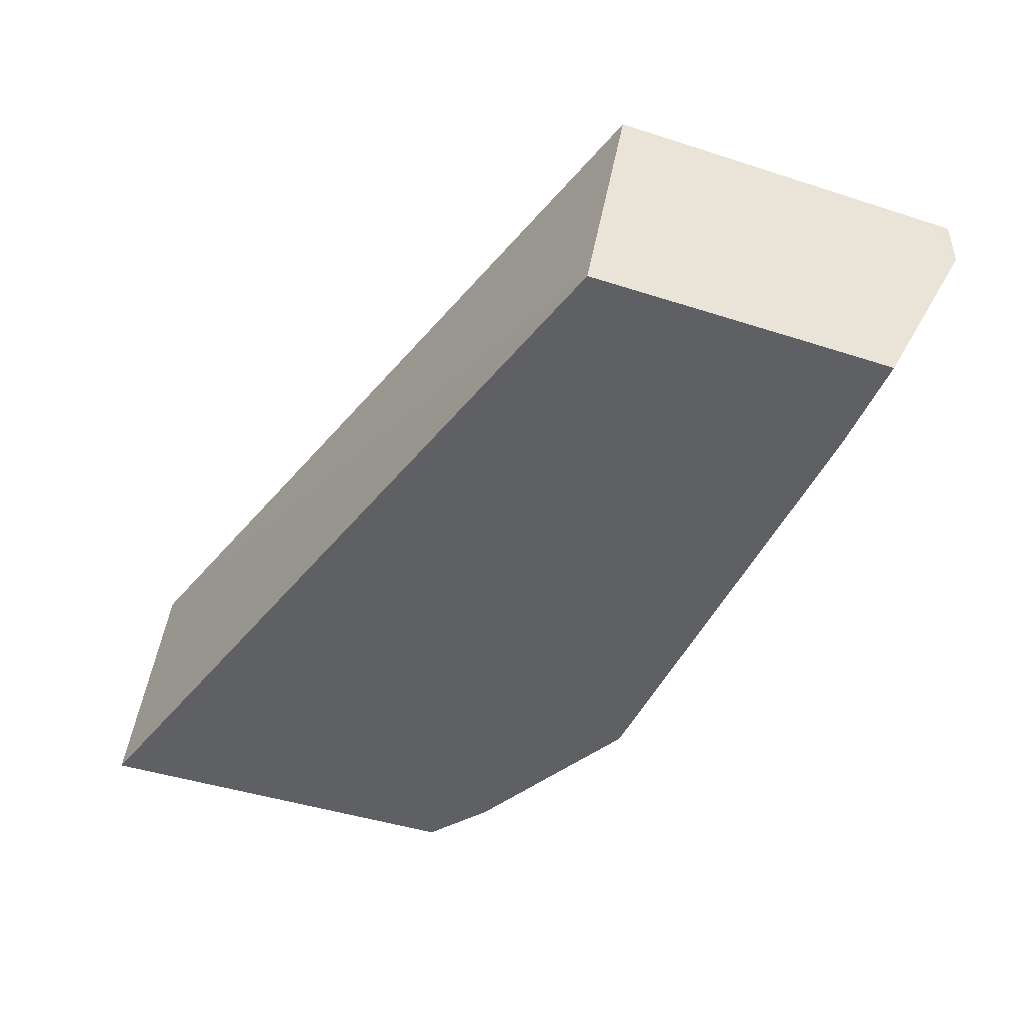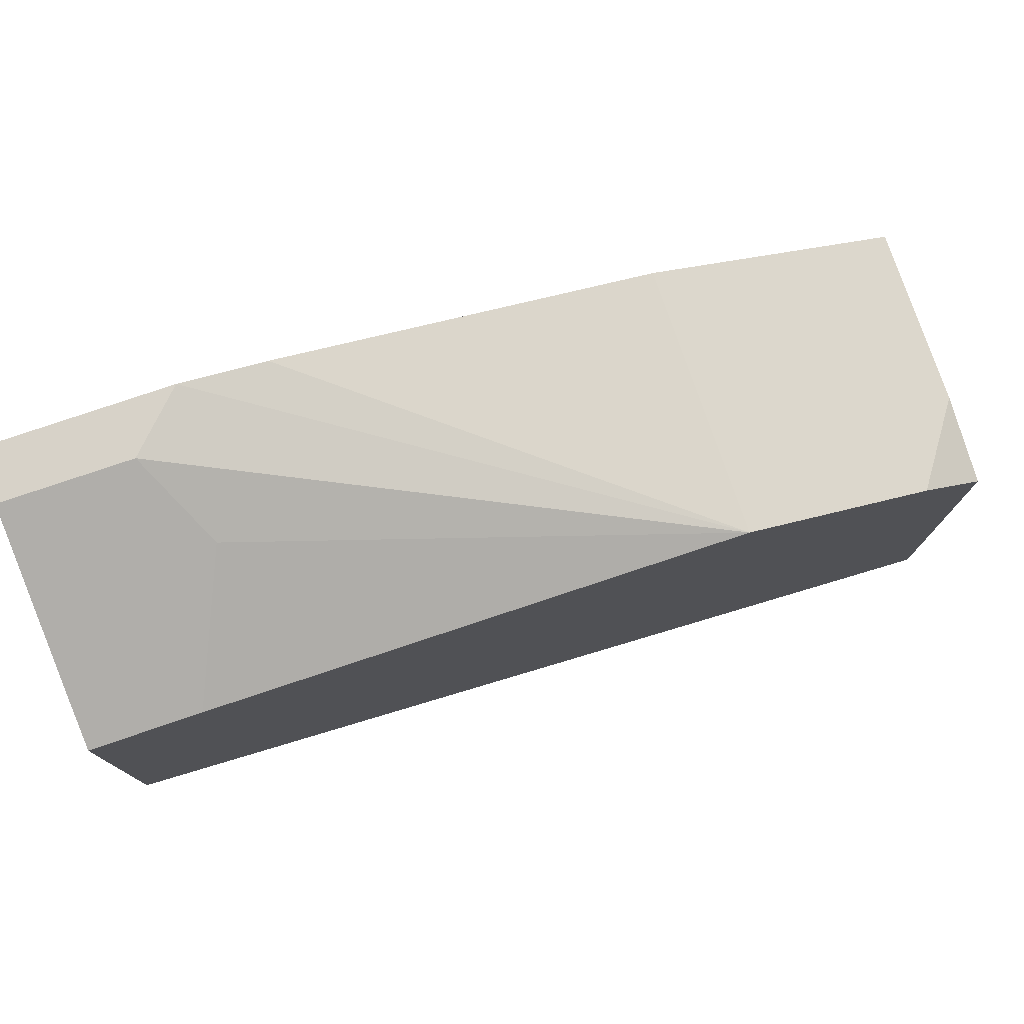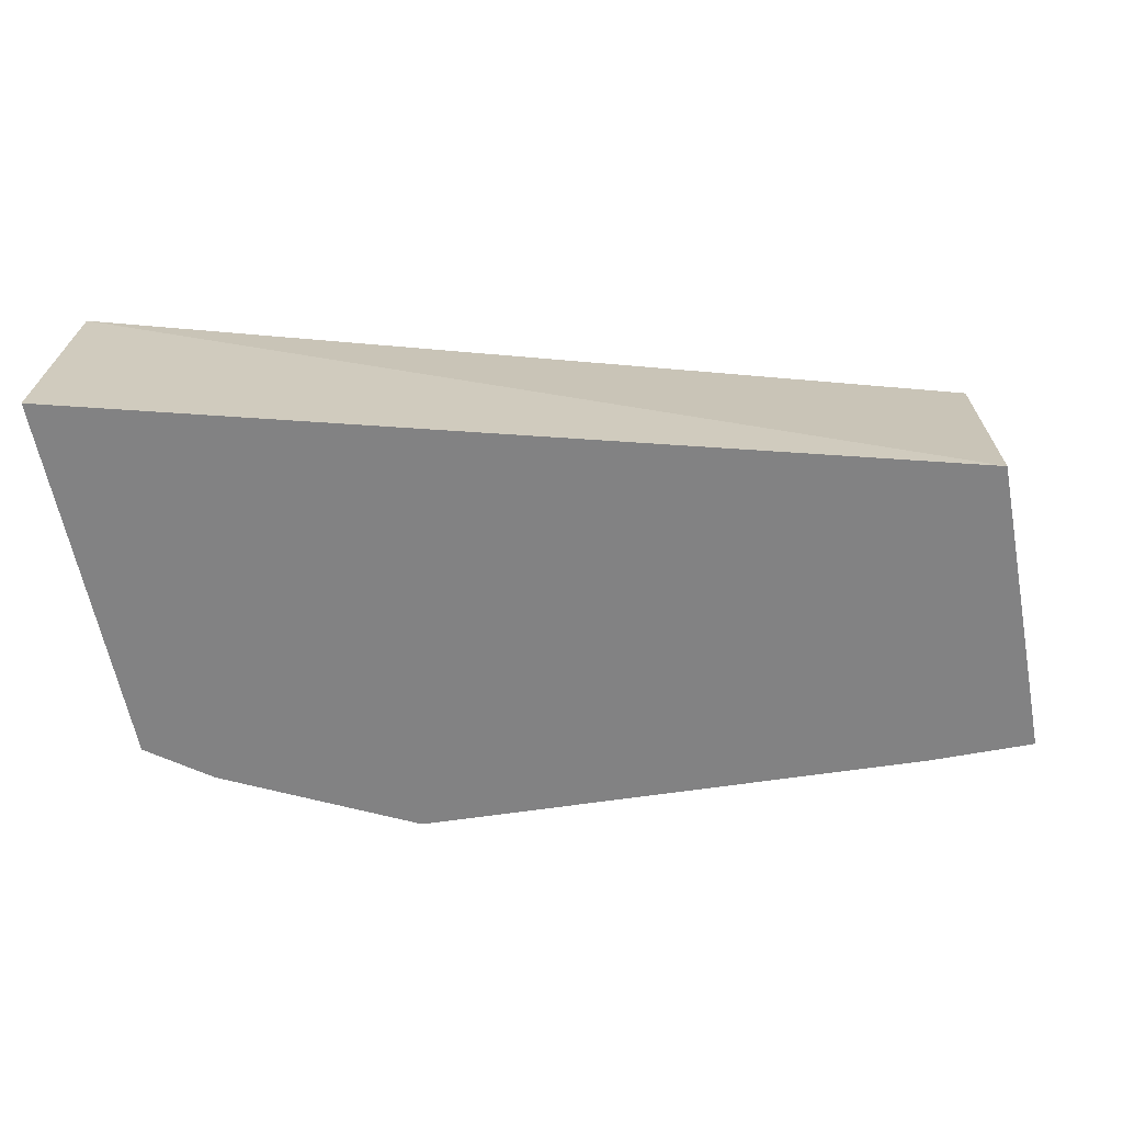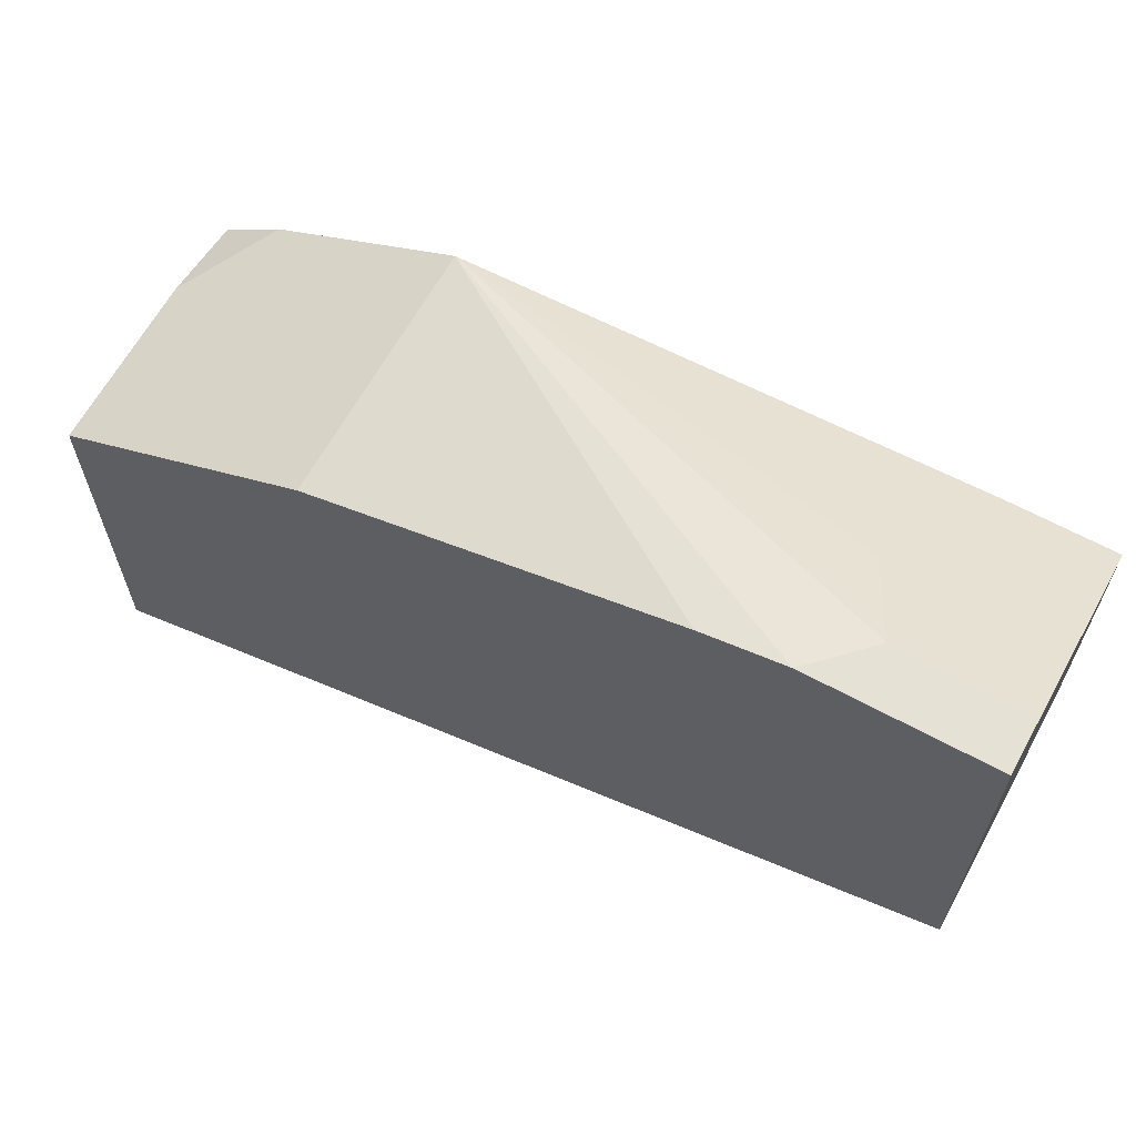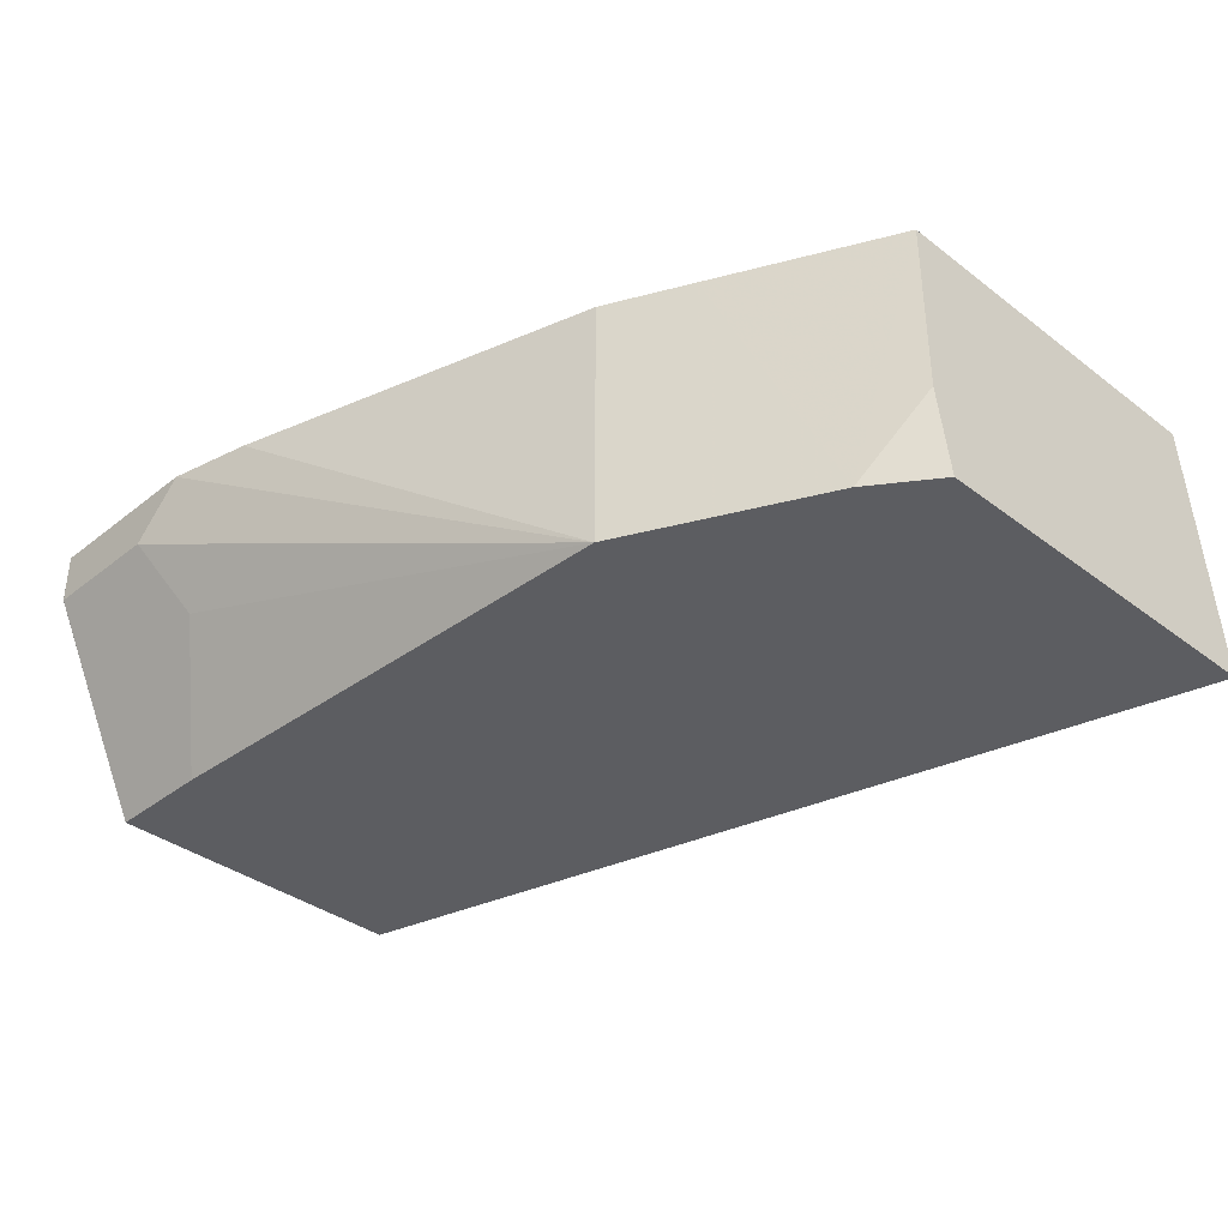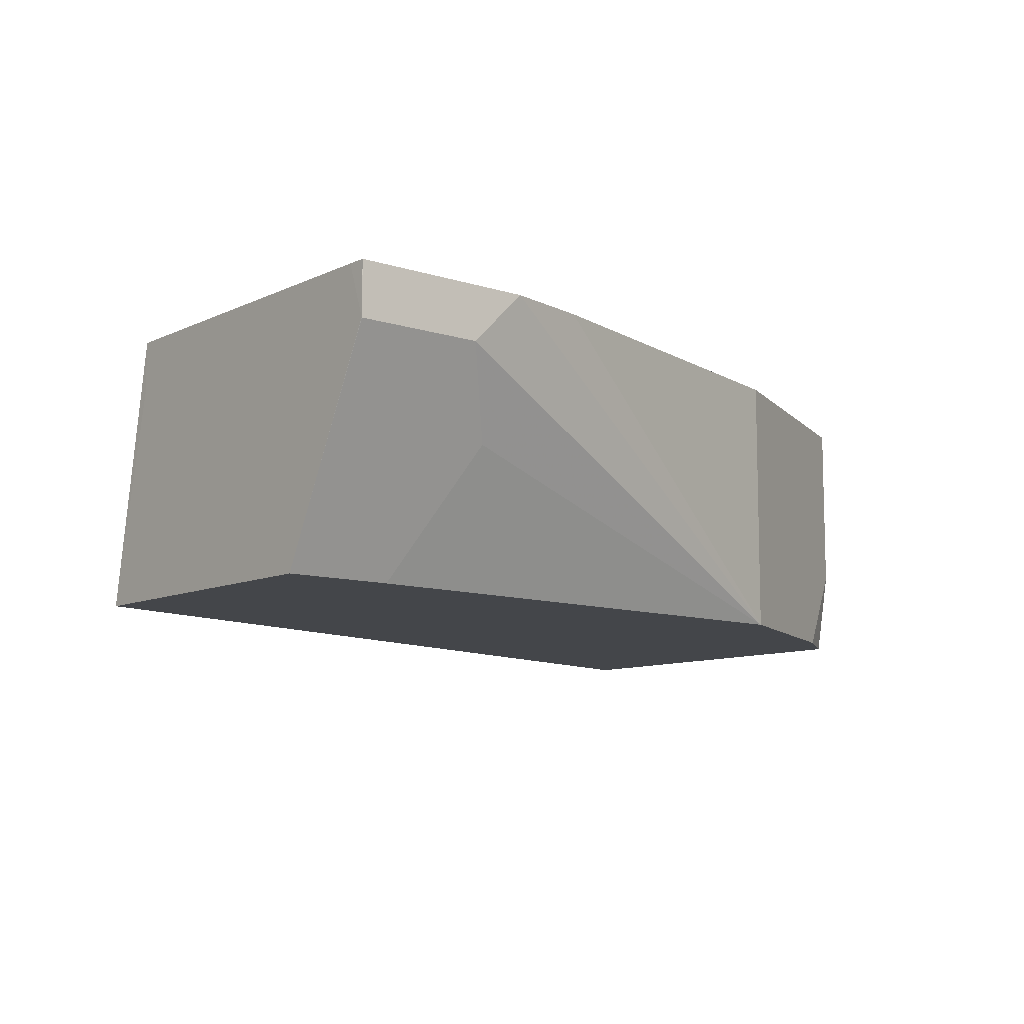
<metadata>
{"format":"obj","ext":"obj","renderer":"f3d","projection":"perspective","resolution":1024,"background":"white","views":[{"elev":-44.1,"azim":-110.7,"up":"+Y"},{"elev":77.3,"azim":-18.8,"up":"+Z"},{"elev":-60.9,"azim":-169.1,"up":"+Y"},{"elev":64.2,"azim":-151.3,"up":"+Z"},{"elev":-36.6,"azim":45.5,"up":"+Y"},{"elev":-9.6,"azim":-39.7,"up":"+Y"}]}
</metadata>
<code>
v 0.2433 -0.7141 0.3363
v 0.2433 -0.6414 0.3443
v 0.2433 -0.7141 0.4437
v -9.417e-05 -0.7141 0.4013
v 0.2433 -0.6414 0.4479
v -4.65e-05 -0.6414 0.4142
v 0.2433 -0.6904 0.4479
v 0.2258 -0.7141 0.4566
v -9.417e-05 -0.7141 0.462
v -9.417e-05 -0.6558 0.4142
v 0.1956 -0.6414 0.4717
v -9.417e-05 -0.6414 0.4467
v 0.1956 -0.7141 0.4717
v -9.417e-05 -0.7019 0.4947
v -2.268e-05 -0.7141 0.4886
v 0.1822 -0.6414 0.4784
v -9.417e-05 -0.6414 0.5127
v 0.1798 -0.7141 0.4796
v -9.417e-05 -0.6905 0.5005
v 0.01151 -0.6789 0.5063
v 1.15e-06 -0.6558 0.5178
v 0.02914 -0.7141 0.4886
v 0.1726 -0.6414 0.4832
v -9.417e-05 -0.6558 0.5177
v -2.268e-05 -0.6414 0.5178
v 0.1726 -0.7141 0.4832
v 0.04604 -0.6789 0.5063
v 0.03453 -0.6558 0.5178
v 0.07156 -0.6414 0.5127
v 0.04899 -0.6414 0.5178
f 14 20 21
f 14 15 20
f 13 16 18
f 11 16 13
f 9 15 14
f 5 11 8
f 6 10 12
f 4 10 6
f 5 8 7
f 14 21 19
f 8 11 13
f 15 22 27
f 22 26 27
f 16 23 18
f 17 24 25
f 18 23 26
f 19 21 24
f 20 27 28
f 20 28 21
f 21 28 30
f 21 30 25
f 21 25 24
f 23 29 26
f 26 29 30
f 4 12 10
f 15 27 20
f 4 17 12
f 1 7 3
f 4 19 24
f 26 30 28
f 1 2 5
f 1 5 7
f 1 3 8
f 1 8 13
f 1 13 18
f 1 18 26
f 1 26 22
f 1 22 15
f 1 15 9
f 1 9 4
f 1 4 2
f 2 4 6
f 2 6 12
f 2 12 17
f 2 17 25
f 2 25 30
f 2 30 29
f 2 29 23
f 2 23 16
f 2 16 11
f 2 11 5
f 3 7 8
f 4 9 14
f 4 14 19
f 4 24 17
f 26 28 27

</code>
